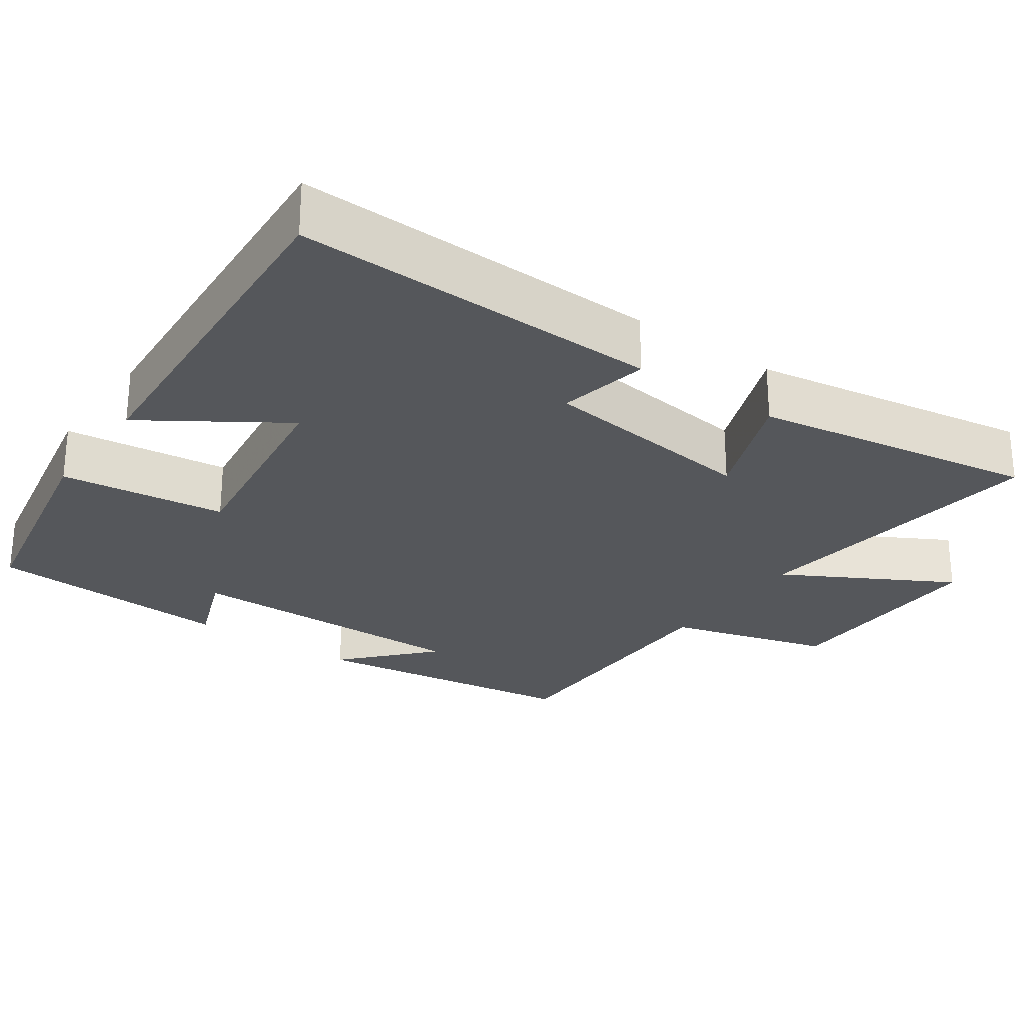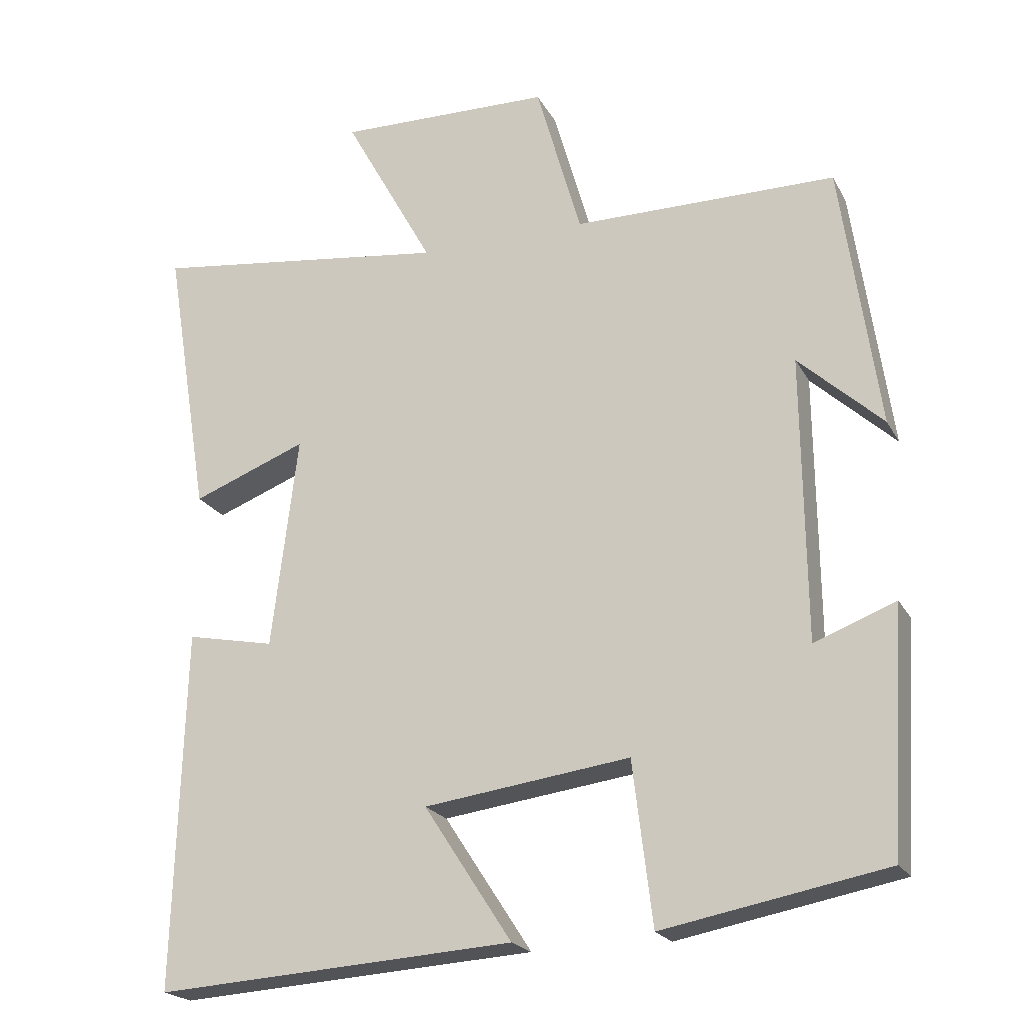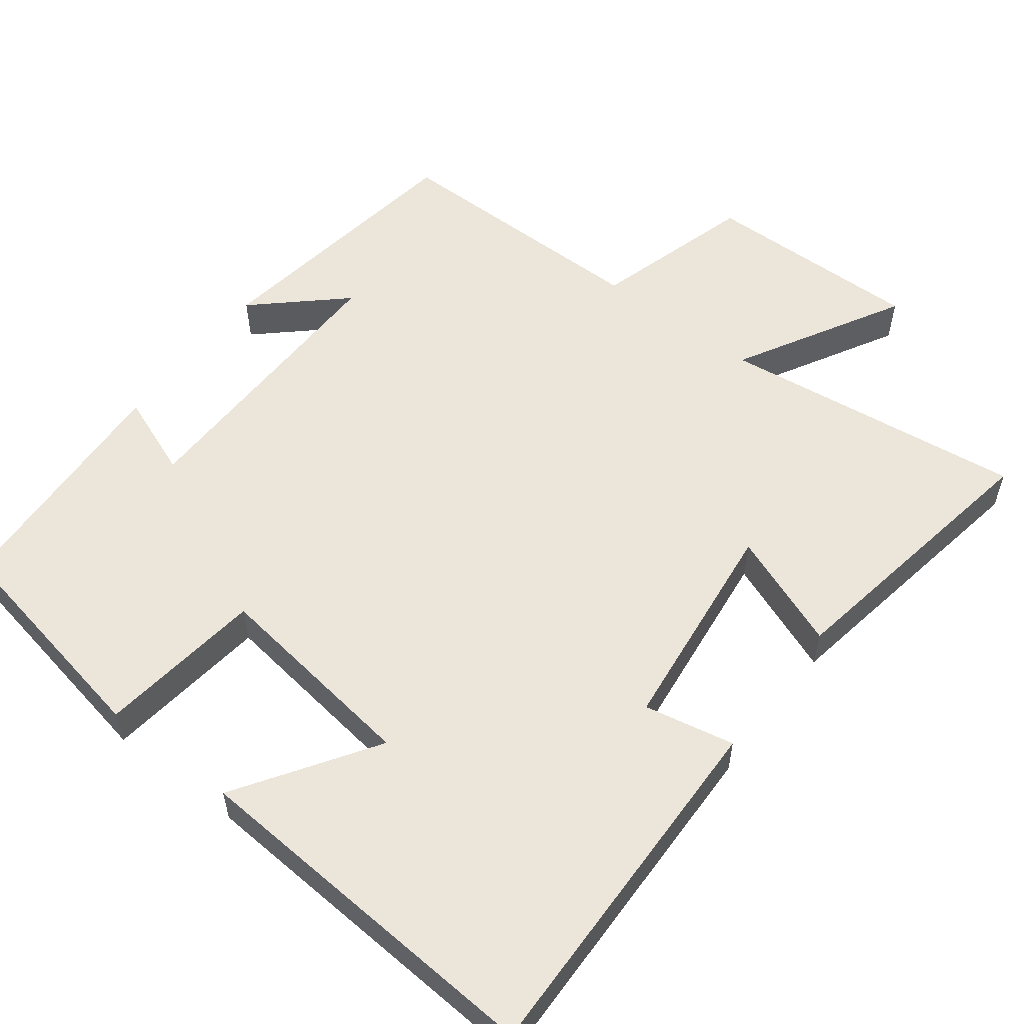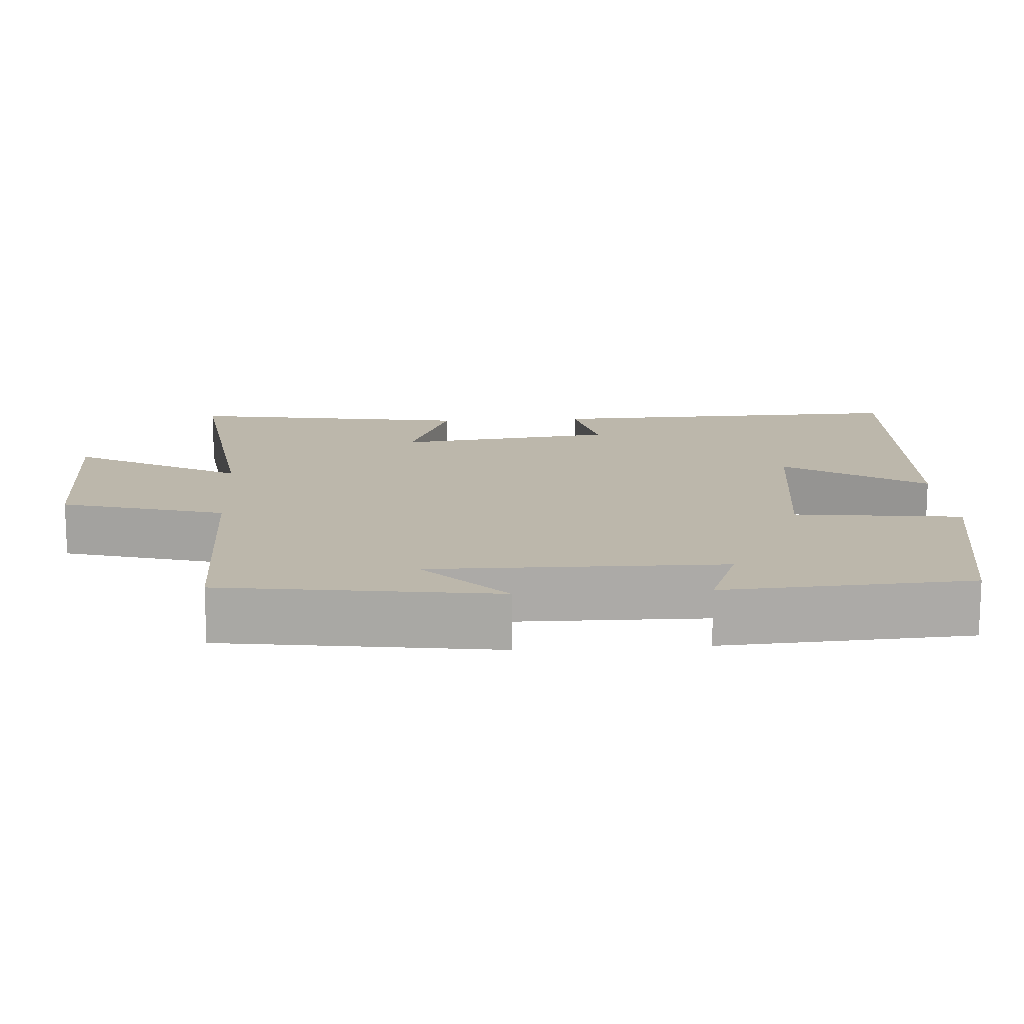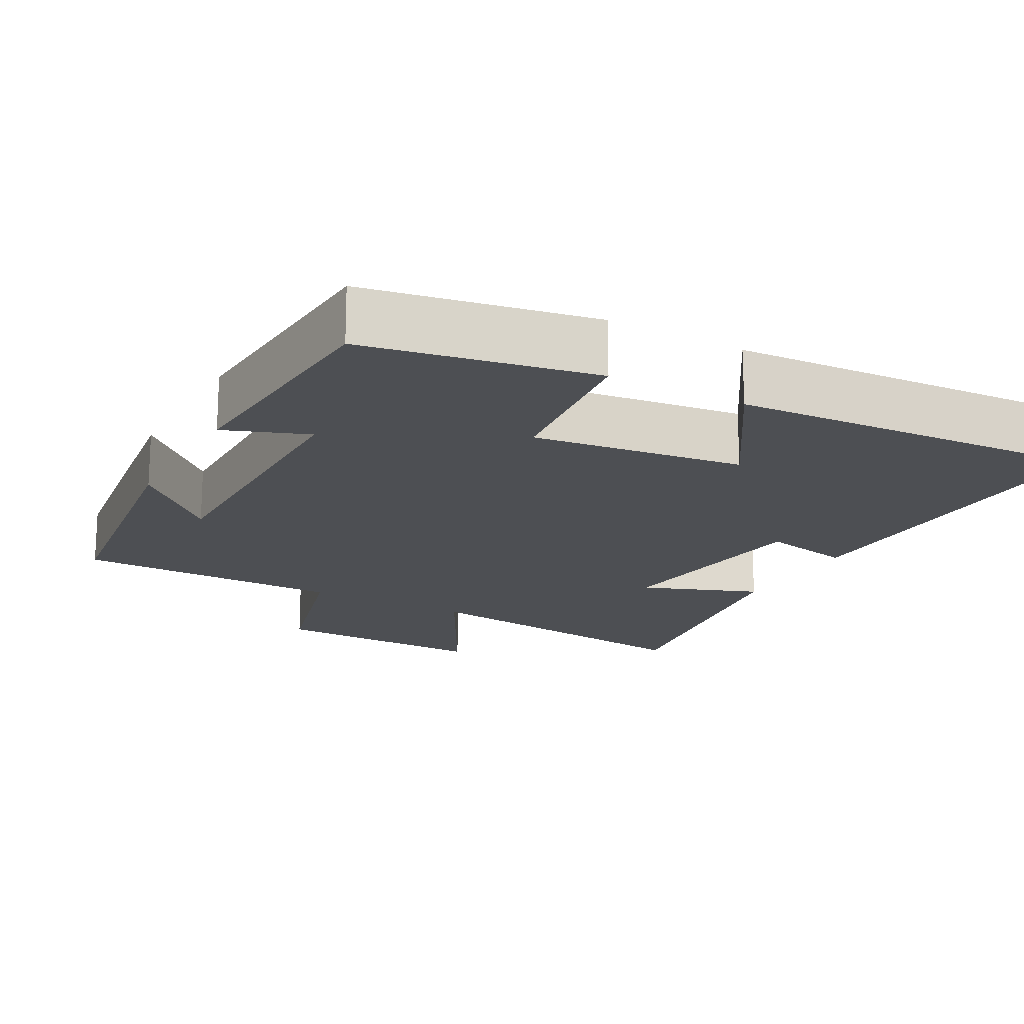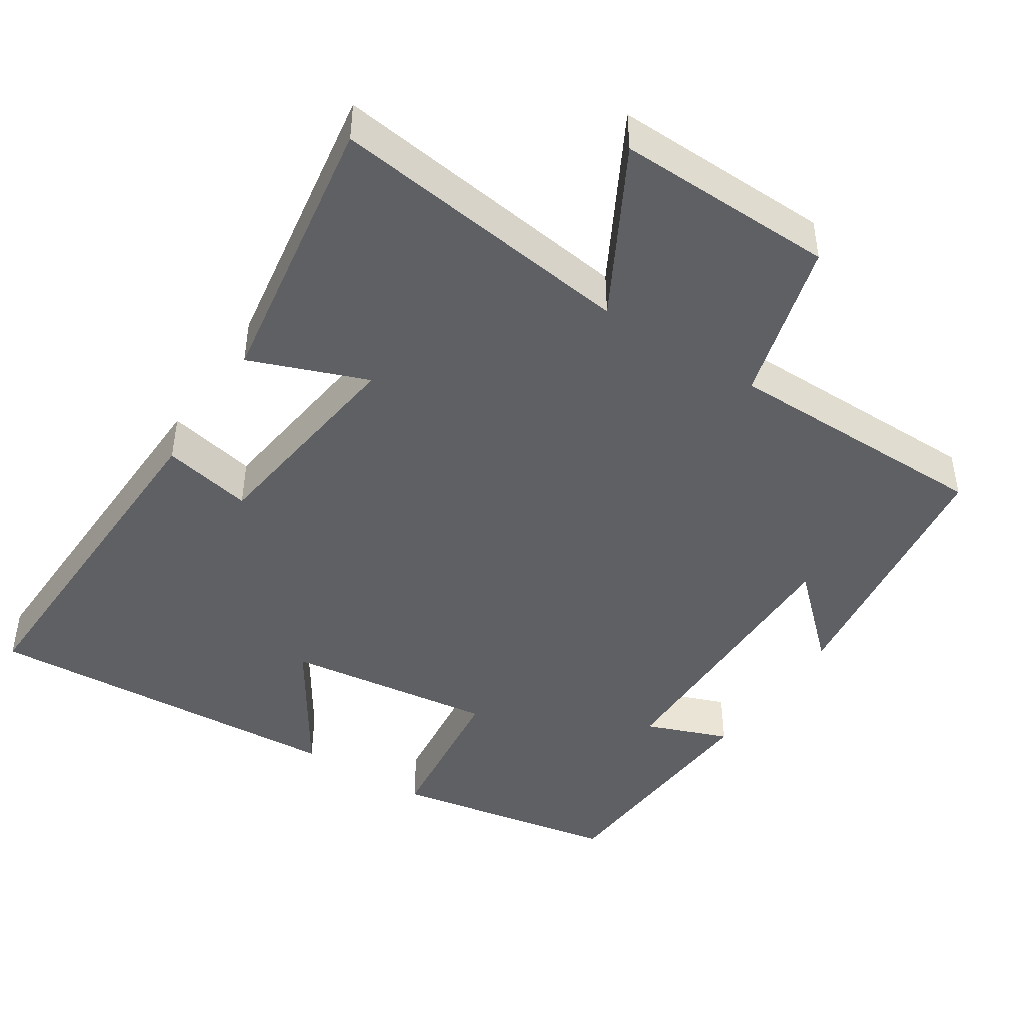
<metadata>
{"format":"obj","ext":"obj","renderer":"f3d","projection":"perspective","resolution":1024,"background":"white","views":[{"elev":-26.8,"azim":-125.0,"up":"+Y"},{"elev":-21.2,"azim":21.6,"up":"+Z"},{"elev":55.7,"azim":-142.4,"up":"+Y"},{"elev":14.3,"azim":86.2,"up":"+Y"},{"elev":-17.9,"azim":151.0,"up":"+Y"},{"elev":-44.7,"azim":-33.2,"up":"+Y"}]}
</metadata>
<code>
v 0.48 0.07 -0.442
v 0.172 0.07 -0.5
v 0.145 0.07 -0.276
v -0.139 0.07 -0.314
v -0.018 0.07 -0.5
v -0.514 0.07 -0.532
v -0.5 0.07 -0.037
v -0.378 0.07 -0.062
v -0.342 0.07 0.232
v -0.5 0.07 0.171
v -0.562 0.07 0.553
v -0.149 0.07 0.5
v -0.273 0.07 0.725
v 0.023 0.07 0.719
v 0.085 0.07 0.5
v 0.448 0.07 0.499
v 0.5 0.07 0.132
v 0.384 0.07 0.239
v 0.388 0.07 -0.153
v 0.5 0.07 -0.11
v 0.48 0 -0.442
v 0.172 0 -0.5
v 0.145 0 -0.276
v -0.139 0 -0.314
v -0.018 0 -0.5
v -0.514 0 -0.532
v -0.5 0 -0.037
v -0.378 0 -0.062
v -0.342 0 0.232
v -0.5 0 0.171
v -0.562 0 0.553
v -0.149 0 0.5
v -0.273 0 0.725
v 0.023 0 0.719
v 0.085 0 0.5
v 0.448 0 0.499
v 0.5 0 0.132
v 0.384 0 0.239
v 0.388 0 -0.153
v 0.5 0 -0.11
f 19 20 1 2
f 18 19 2 3
f 16 17 18
f 15 16 18 3
f 12 13 14 15
f 12 15 3 4
f 9 10 11 12
f 8 9 12 4
f 6 7 8
f 4 5 6 8
f 22 21 40 39
f 23 22 39 38
f 38 37 36
f 23 38 36 35
f 35 34 33 32
f 24 23 35 32
f 32 31 30 29
f 24 32 29 28
f 28 27 26
f 28 26 25 24
f 1 21 22 2
f 2 22 23 3
f 3 23 24 4
f 4 24 25 5
f 5 25 26 6
f 6 26 27 7
f 7 27 28 8
f 8 28 29 9
f 9 29 30 10
f 10 30 31 11
f 11 31 32 12
f 12 32 33 13
f 13 33 34 14
f 14 34 35 15
f 15 35 36 16
f 16 36 37 17
f 17 37 38 18
f 18 38 39 19
f 19 39 40 20
f 20 40 21 1

</code>
